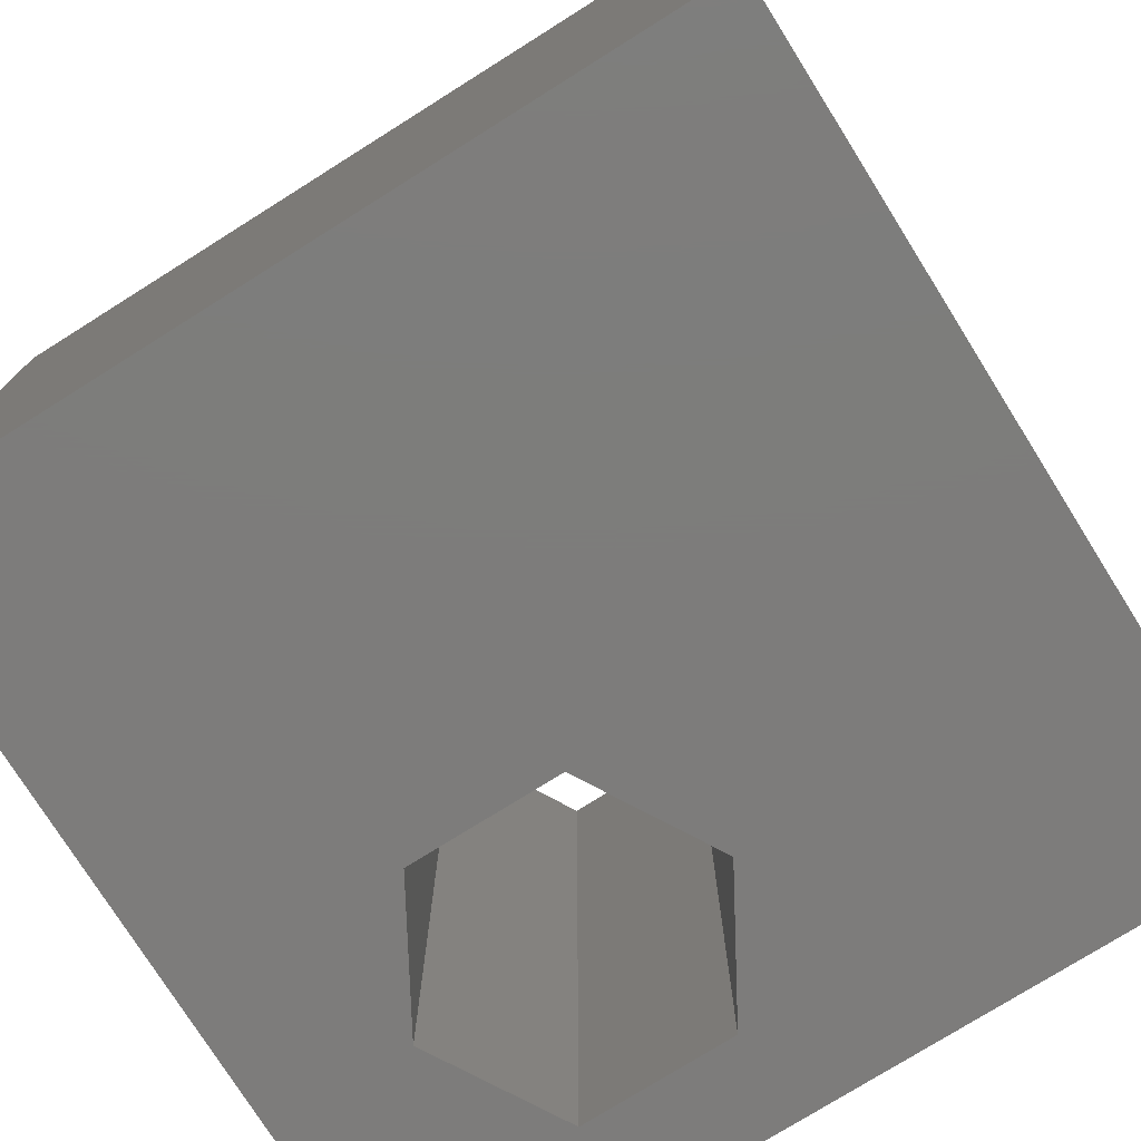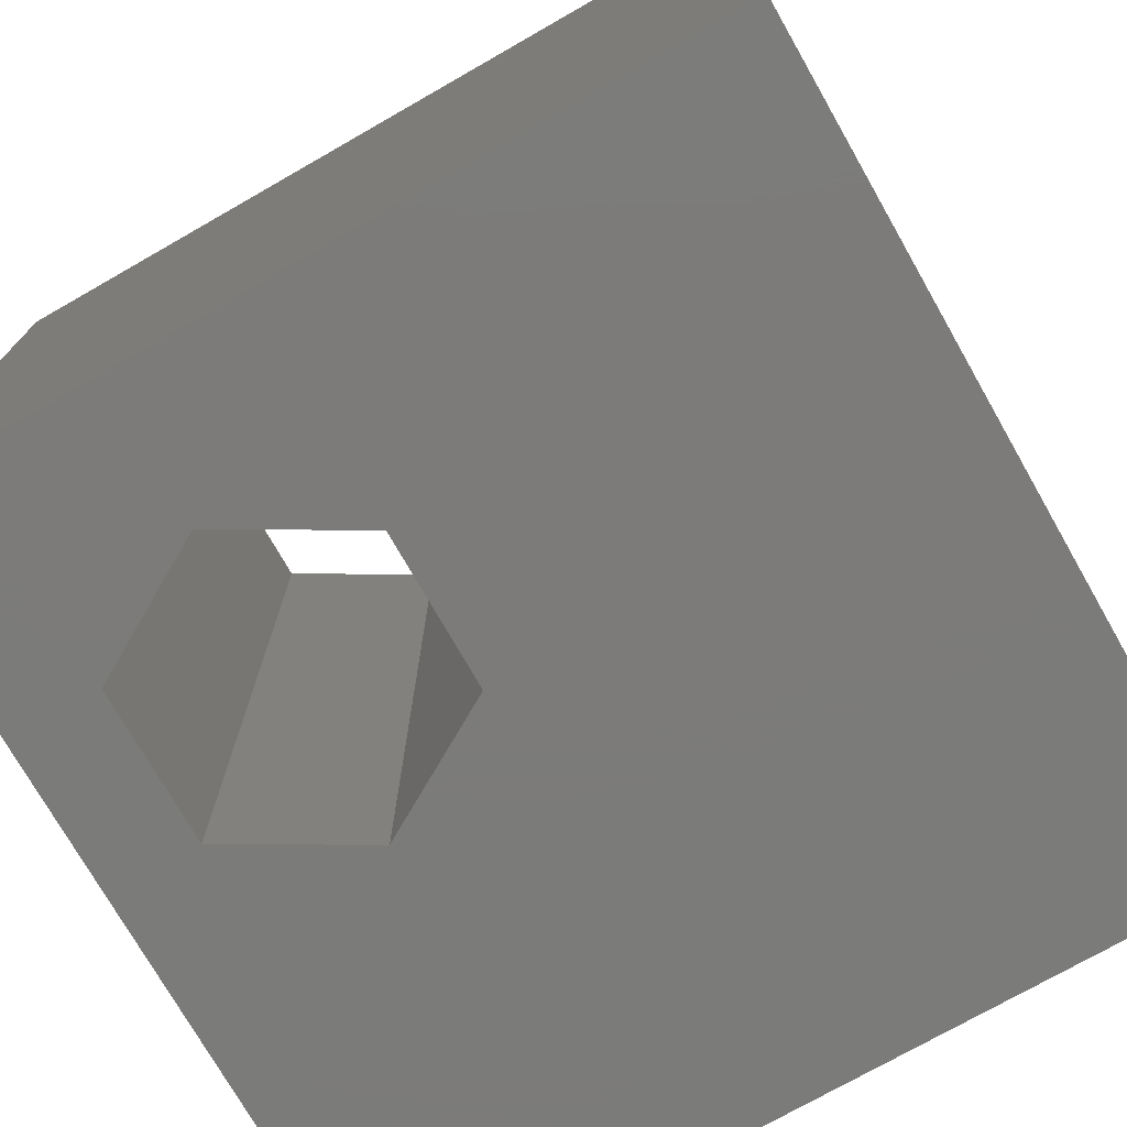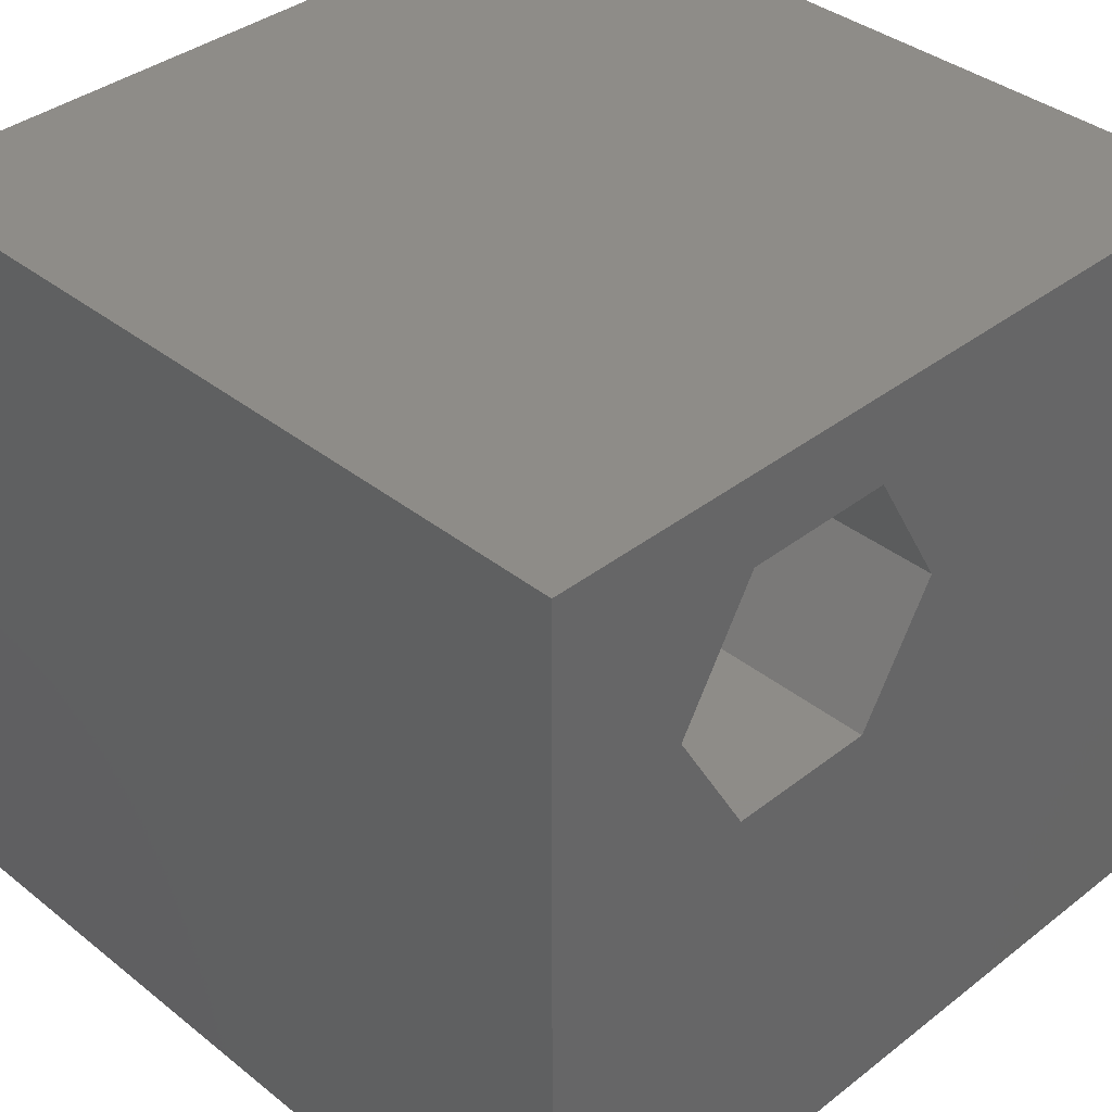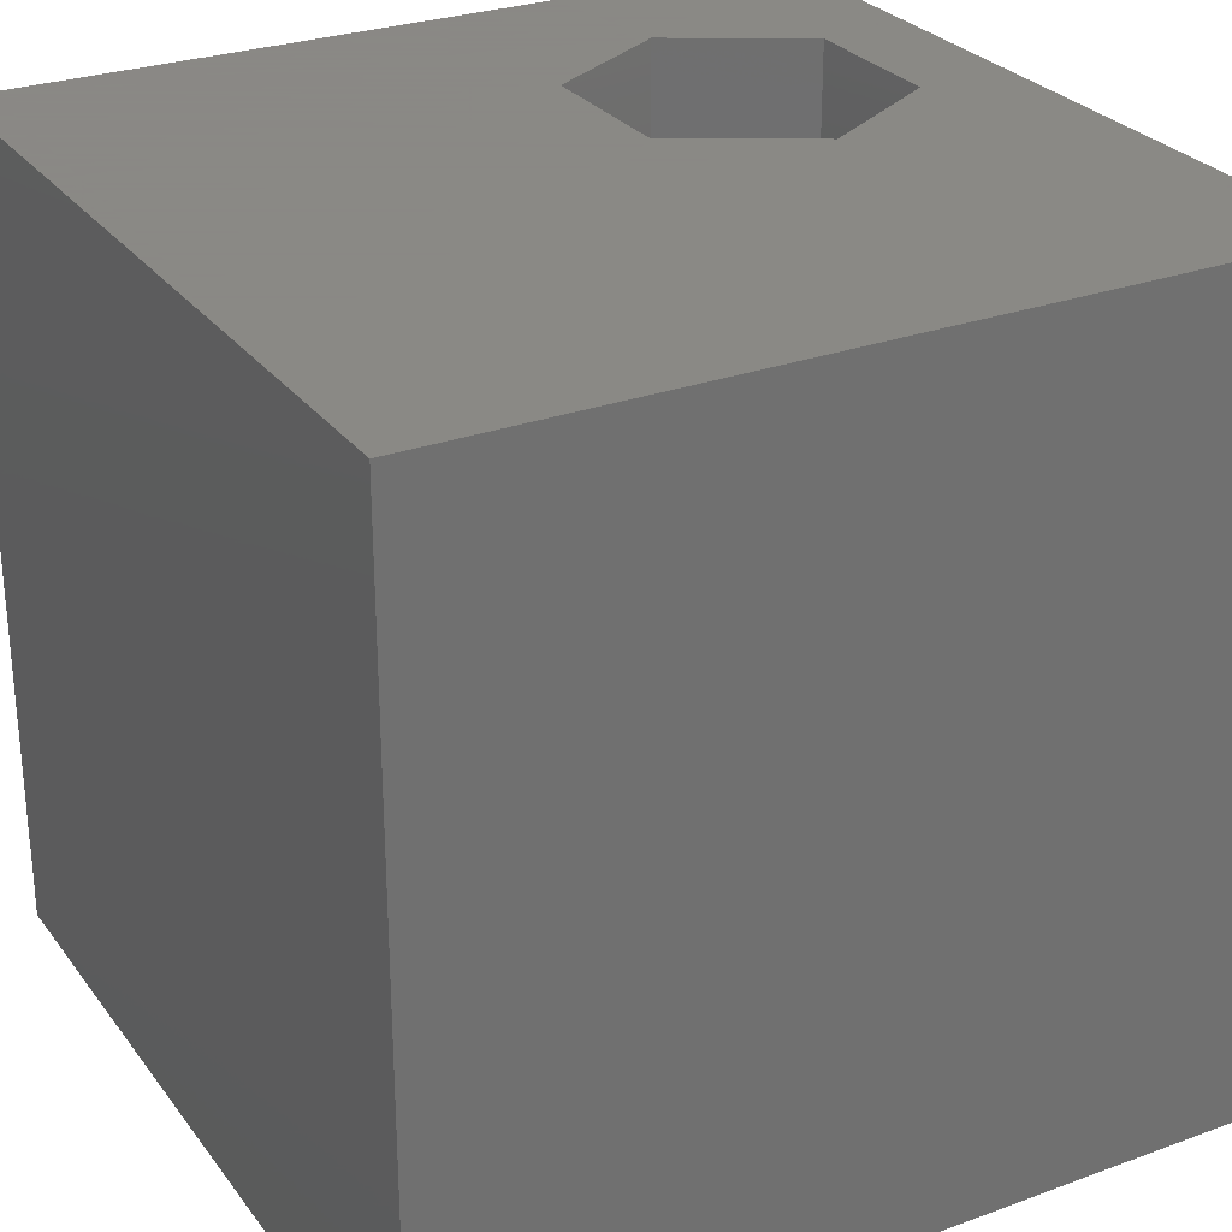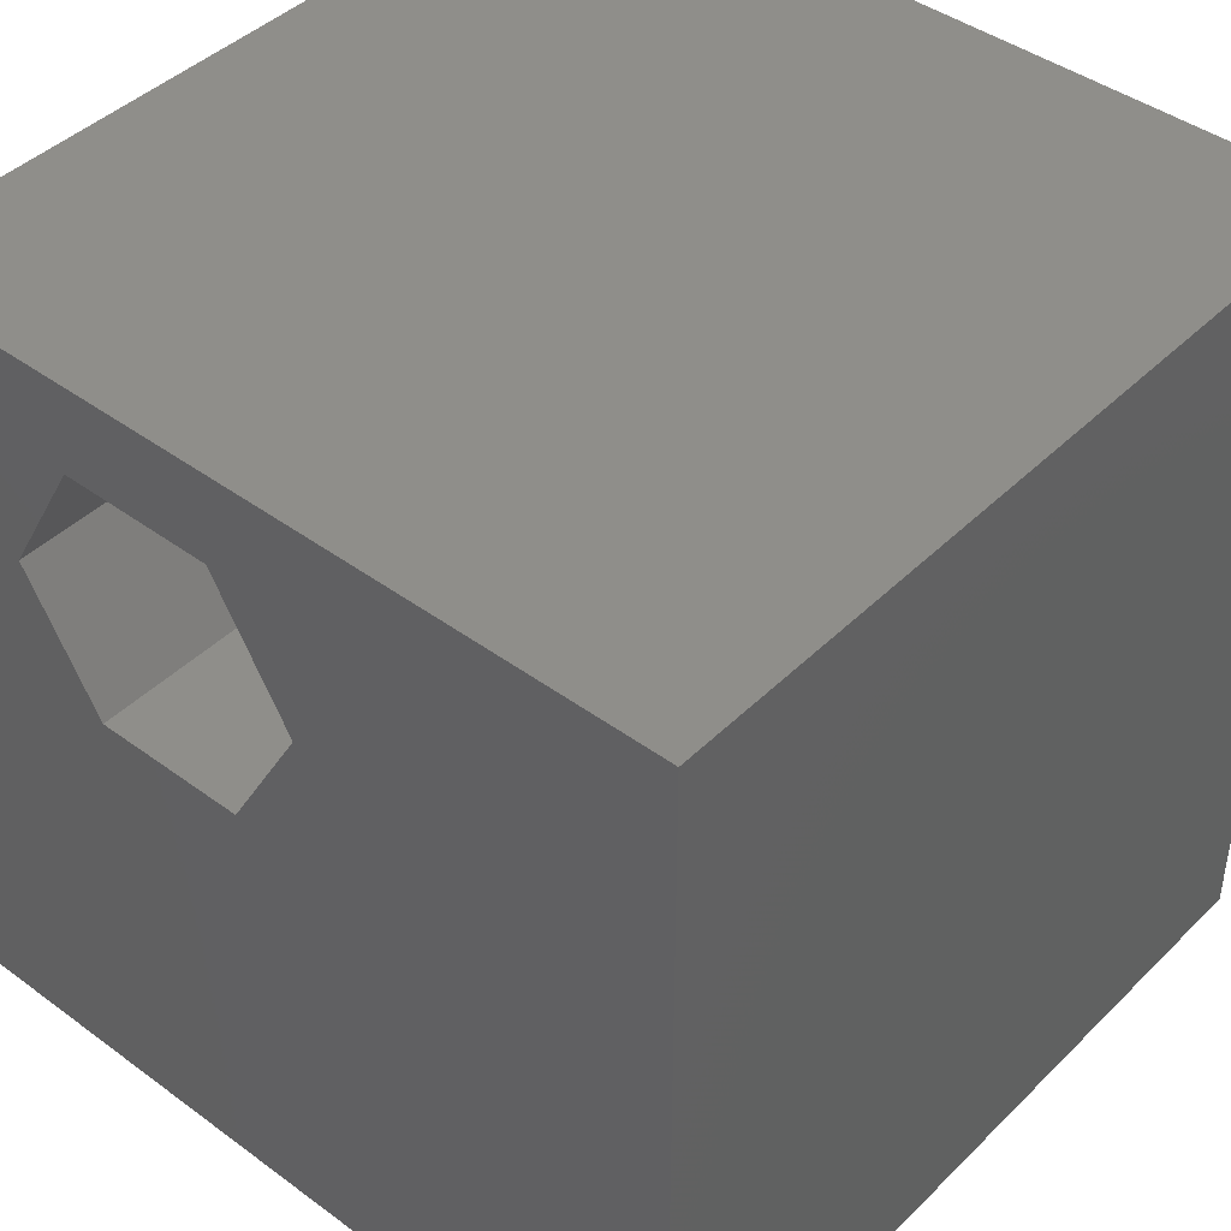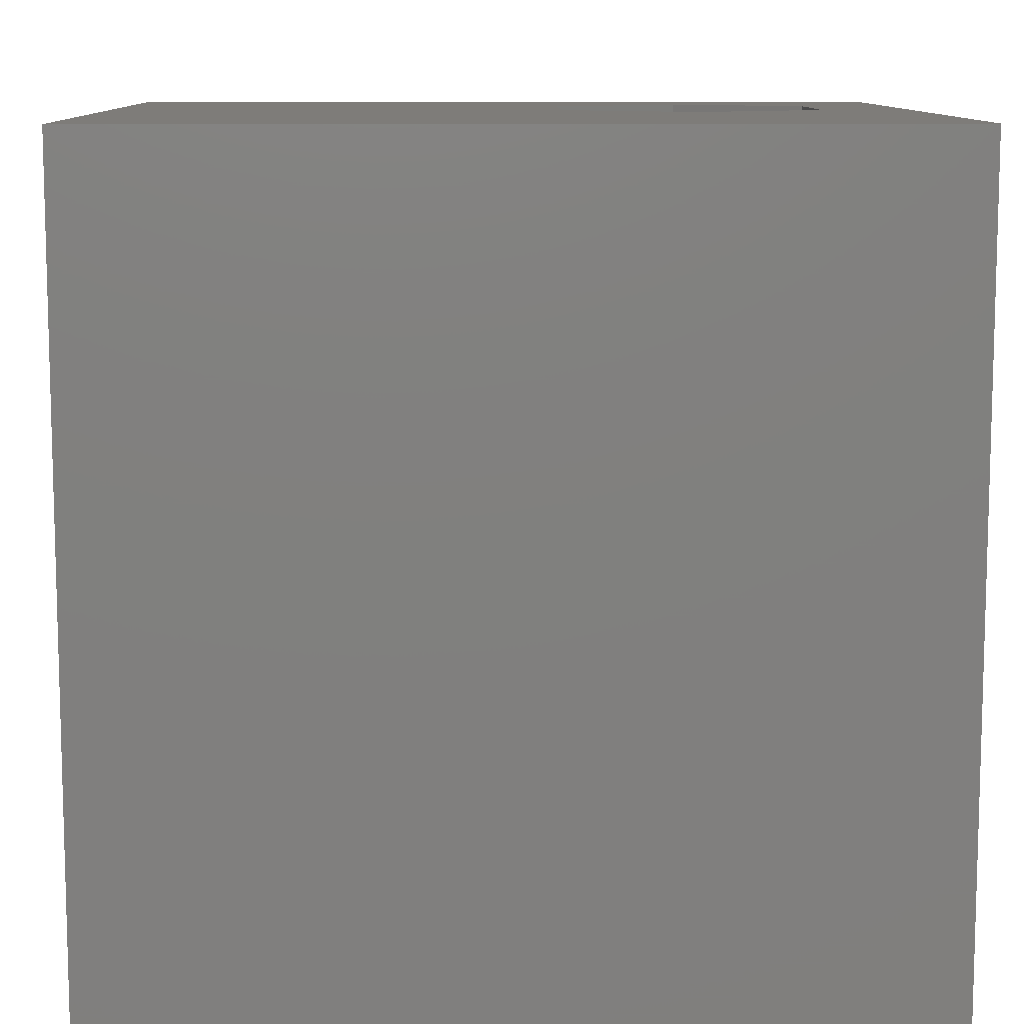
<metadata>
{"format":"stl","ext":"stl","renderer":"f3d","projection":"perspective","resolution":1024,"background":"white","views":[{"elev":-76.2,"azim":32.1,"up":"+Z"},{"elev":-74.6,"azim":-60.3,"up":"+Z"},{"elev":37.7,"azim":-44.7,"up":"+Y"},{"elev":27.9,"azim":60.9,"up":"+Z"},{"elev":43.2,"azim":41.0,"up":"+Y"},{"elev":10.1,"azim":88.6,"up":"+Z"}]}
</metadata>
<code>
# stl→obj: 20 verts, 40 faces
v 0 10 10
v 0 10 0
v 0 0 10
v 0 0 0
v 1.732 7.259 10
v 2.666 8.877 10
v 4.535 8.877 10
v 10 10 10
v 5.469 7.259 10
v 10 0 10
v 4.535 5.641 10
v 2.666 5.641 10
v 10 10 0
v 10 0 0
v 1.732 7.259 0
v 2.666 5.641 0
v 4.535 5.641 0
v 5.469 7.259 0
v 4.535 8.877 0
v 2.666 8.877 0
f 1 2 3
f 3 2 4
f 5 1 3
f 5 6 1
f 1 6 7
f 1 7 8
f 8 7 9
f 8 9 10
f 10 9 11
f 10 11 3
f 3 11 12
f 3 12 5
f 13 8 14
f 14 8 10
f 2 15 4
f 4 15 16
f 4 16 14
f 14 16 17
f 14 17 13
f 17 18 13
f 13 18 19
f 13 19 2
f 2 19 20
f 2 20 15
f 8 13 1
f 1 13 2
f 14 10 4
f 4 10 3
f 15 20 5
f 5 20 6
f 20 19 6
f 6 19 7
f 19 18 7
f 7 18 9
f 18 17 9
f 9 17 11
f 17 16 11
f 11 16 12
f 16 15 12
f 12 15 5

</code>
